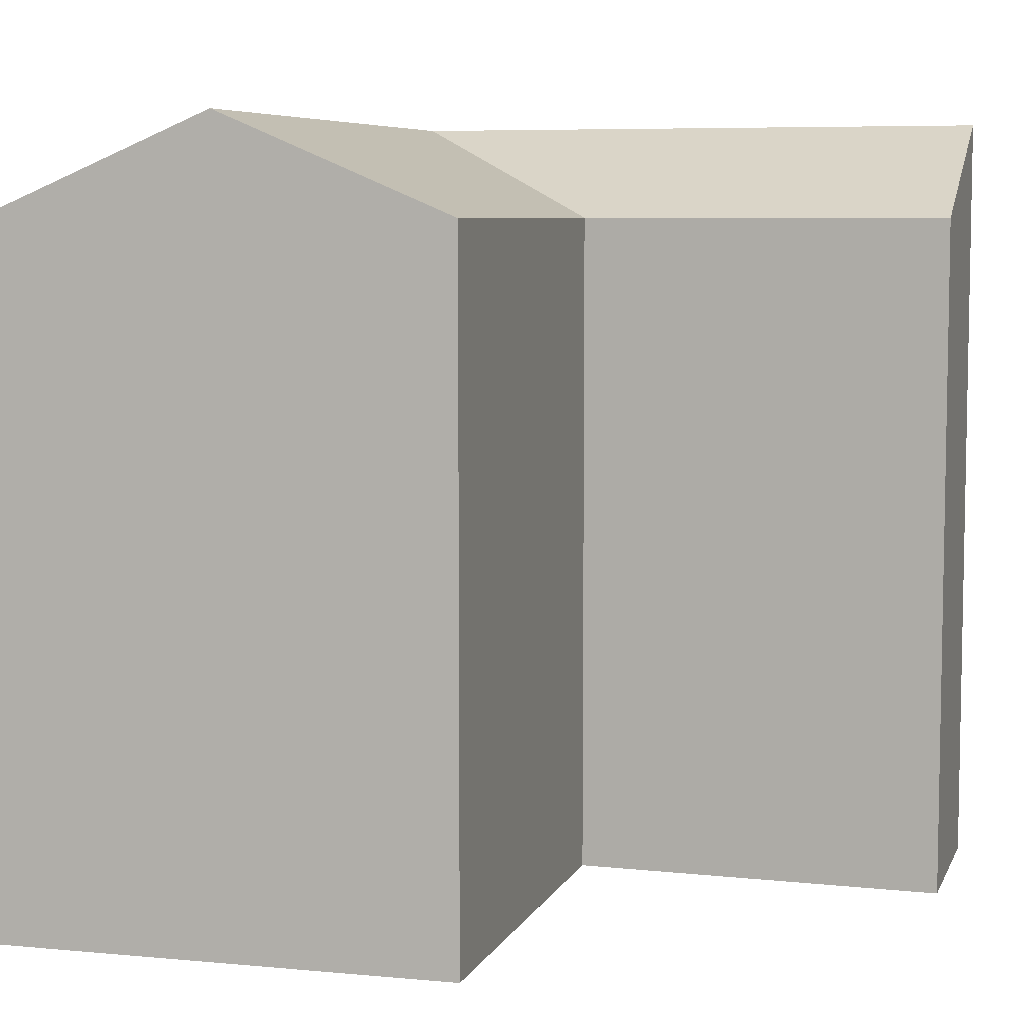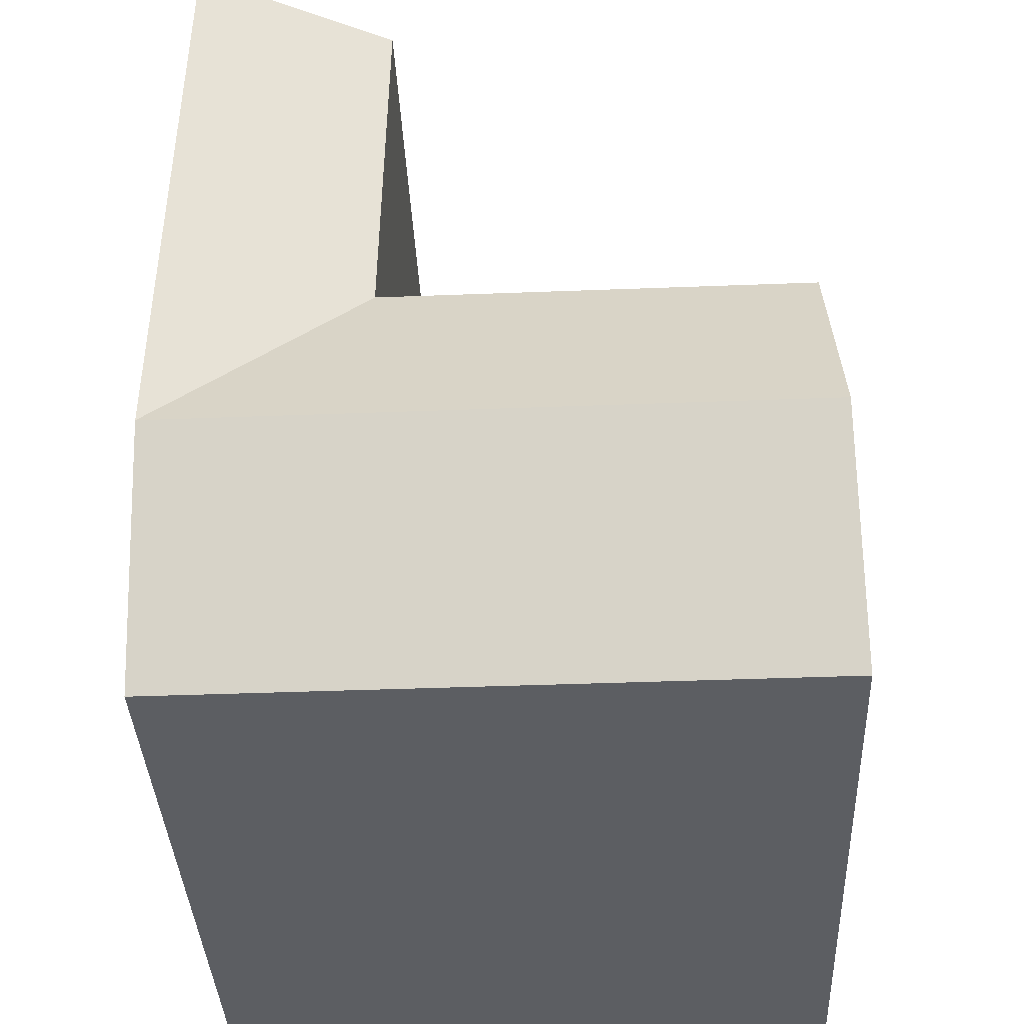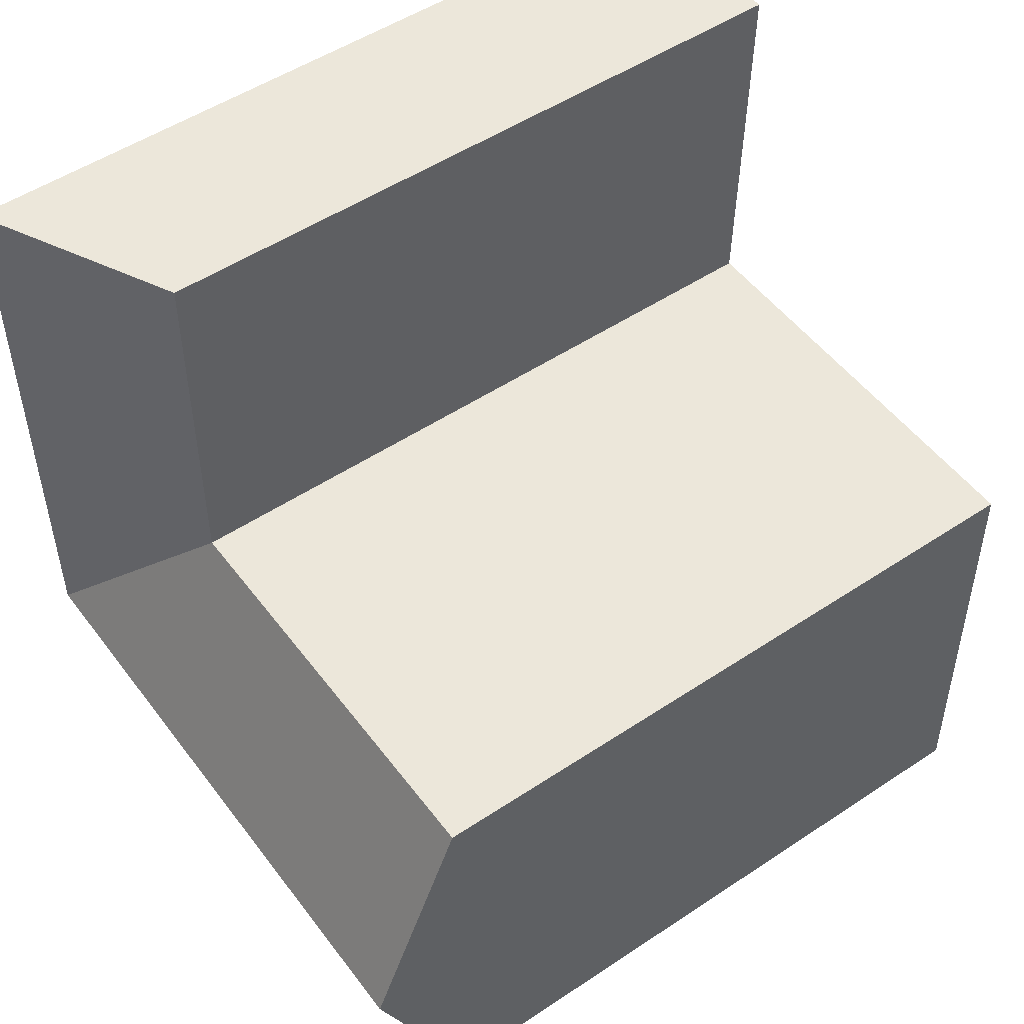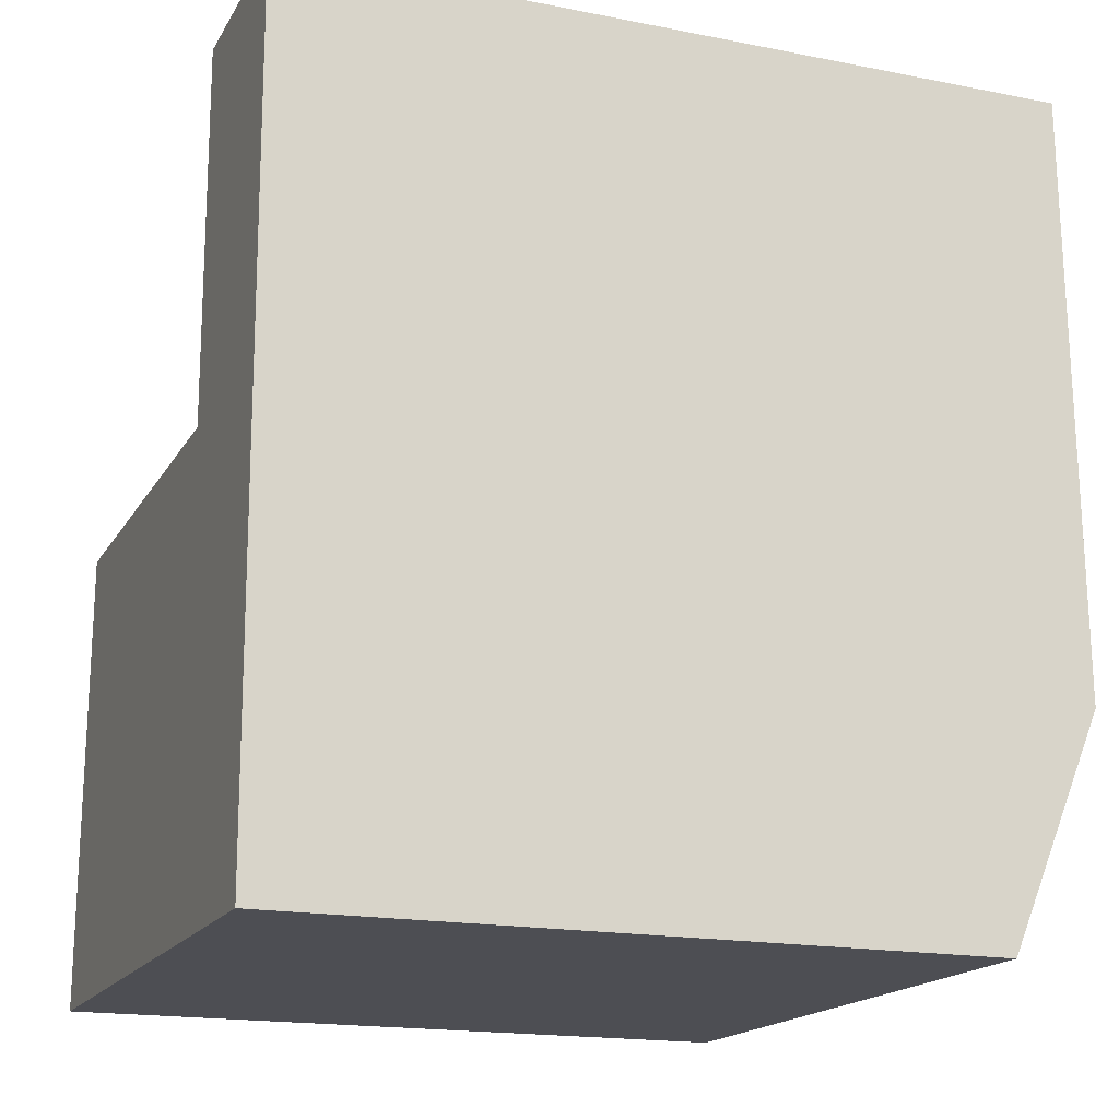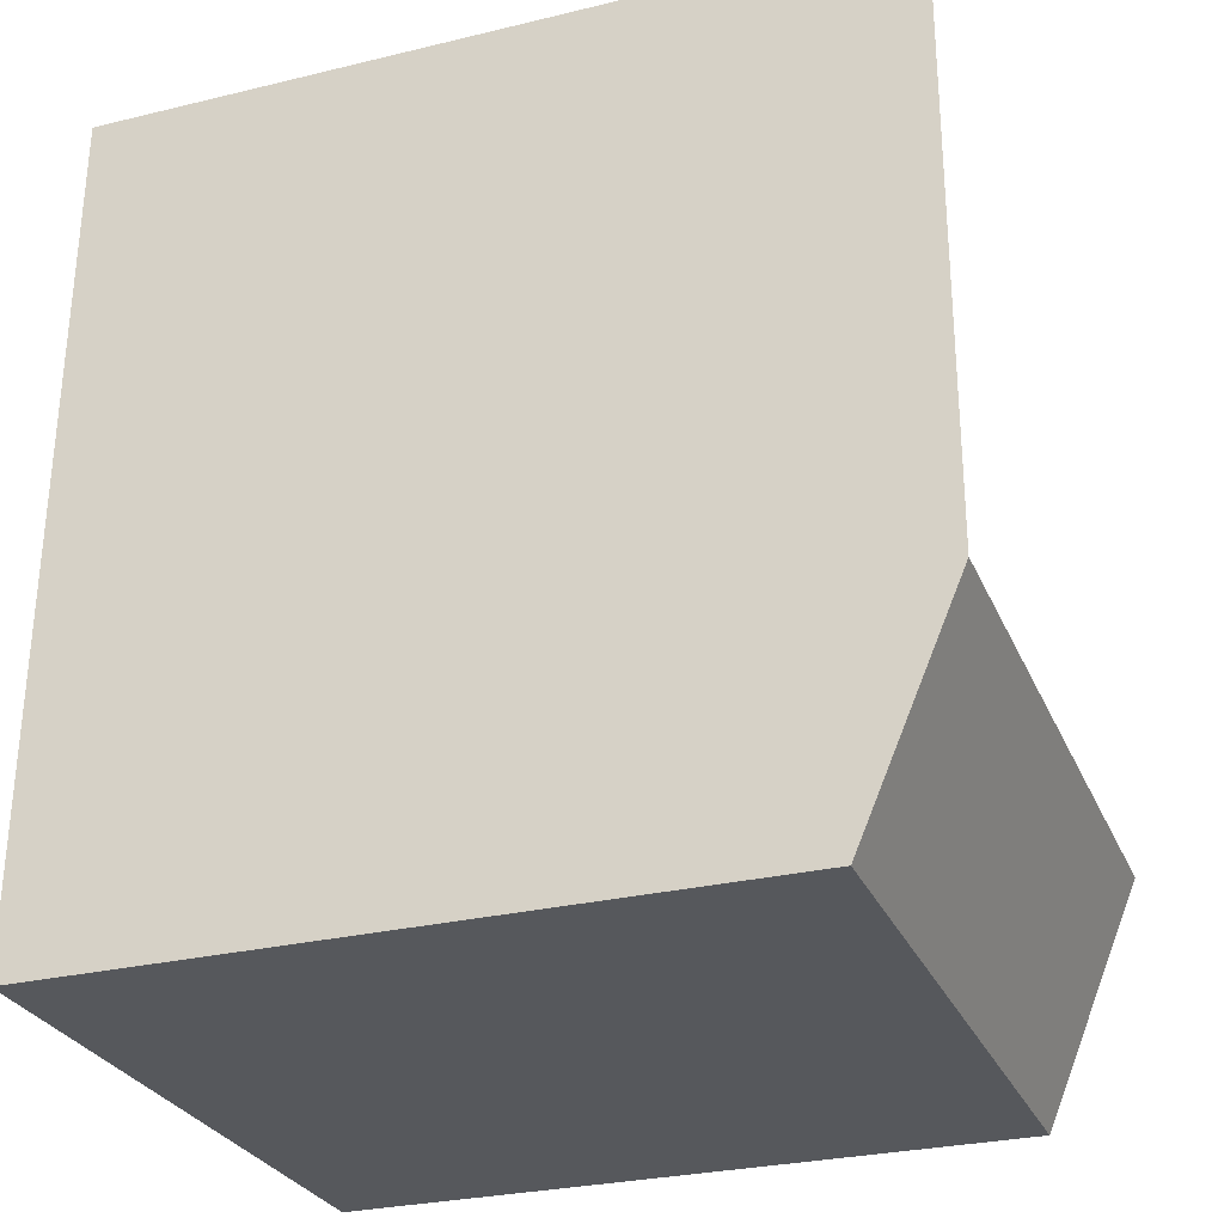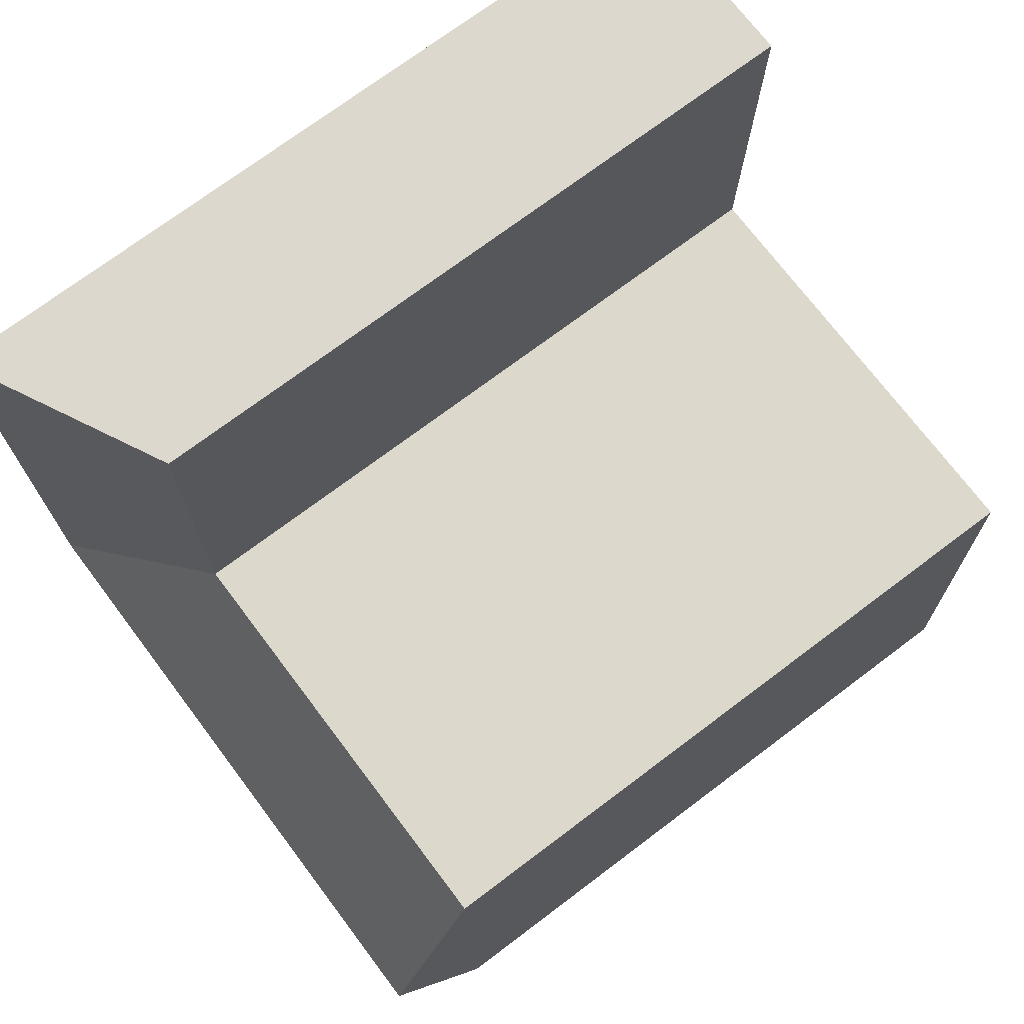
<metadata>
{"format":"obj","ext":"obj","renderer":"f3d","projection":"perspective","resolution":1024,"background":"white","views":[{"elev":6.7,"azim":-73.4,"up":"+Y"},{"elev":-37.8,"azim":-177.4,"up":"+Z"},{"elev":51.6,"azim":-125.8,"up":"+Z"},{"elev":-17.5,"azim":68.7,"up":"+Z"},{"elev":-28.4,"azim":110.0,"up":"+Z"},{"elev":72.8,"azim":-127.0,"up":"+Z"}]}
</metadata>
<code>
v  17.69 -1.43e-15 23.36
v  12.41 -7.869e-16 12.85
v  17.85 -7.856e-16 12.83
v  12.25 -1.433e-15 23.4
v  17.95 -3.907e-16 6.381
v  12.61 2.934e-18 -0.04792
v  18.04 4.199e-18 -0.06858
v  0 0 0
v  0.1356 -3.948e-16 6.448
v  0.2713 -7.897e-16 12.9
v  17.85 21.94 12.83
v  18.04 19.21 -0.06919
v  17.95 21.94 6.38
v  17.69 21.94 23.36
v  0.2717 19.21 12.9
v  0.0004094 19.21 -0.0006089
v  0.1361 21.94 6.448
v  12.61 19.21 -0.04853
v  12.41 19.21 12.85
v  12.26 19.21 23.4
v  12.51 21.94 6.401
g defaultobject
f 1 2 3
f 2 1 4
f 5 6 7
f 6 5 8
f 8 5 9
f 9 5 3
f 9 3 10
f 10 3 2
f 11 12 13
f 12 11 14
f 12 14 1
f 12 1 7
f 7 1 5
f 5 1 3
f 15 9 10
f 9 15 8
f 8 15 16
f 16 15 17
f 7 18 12
f 18 7 16
f 16 7 6
f 16 6 8
f 2 15 10
f 15 2 19
f 1 20 4
f 20 1 14
f 20 2 4
f 2 20 19
f 12 21 13
f 21 12 17
f 17 12 18
f 17 18 16
f 21 19 13
f 19 21 17
f 19 17 15
f 19 11 13
f 11 19 14
f 14 19 20

</code>
